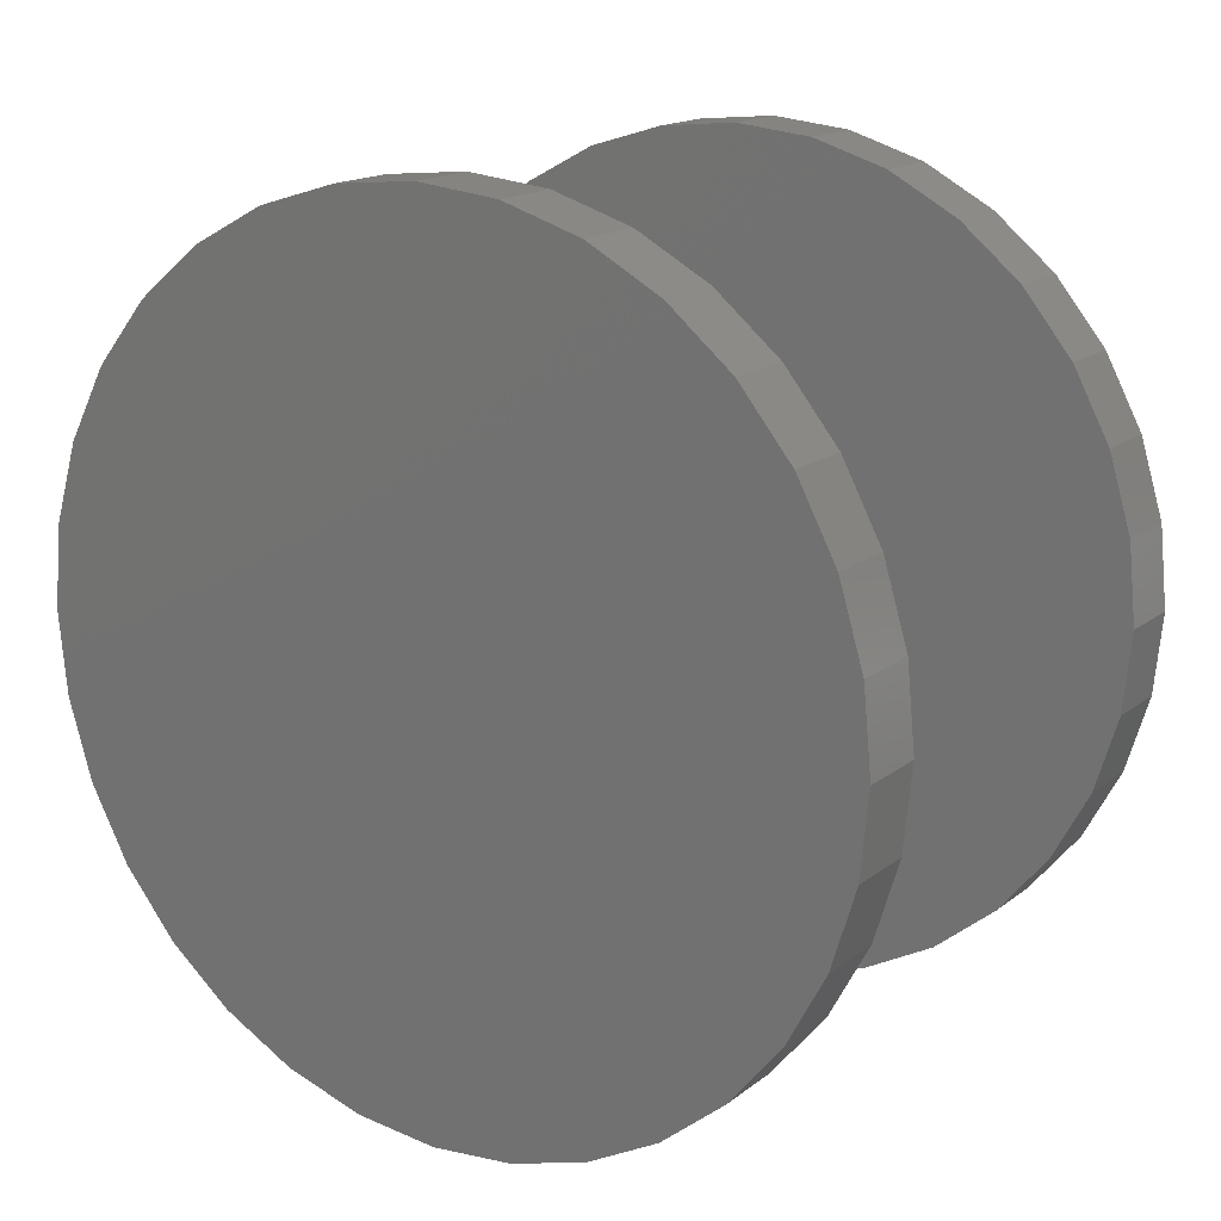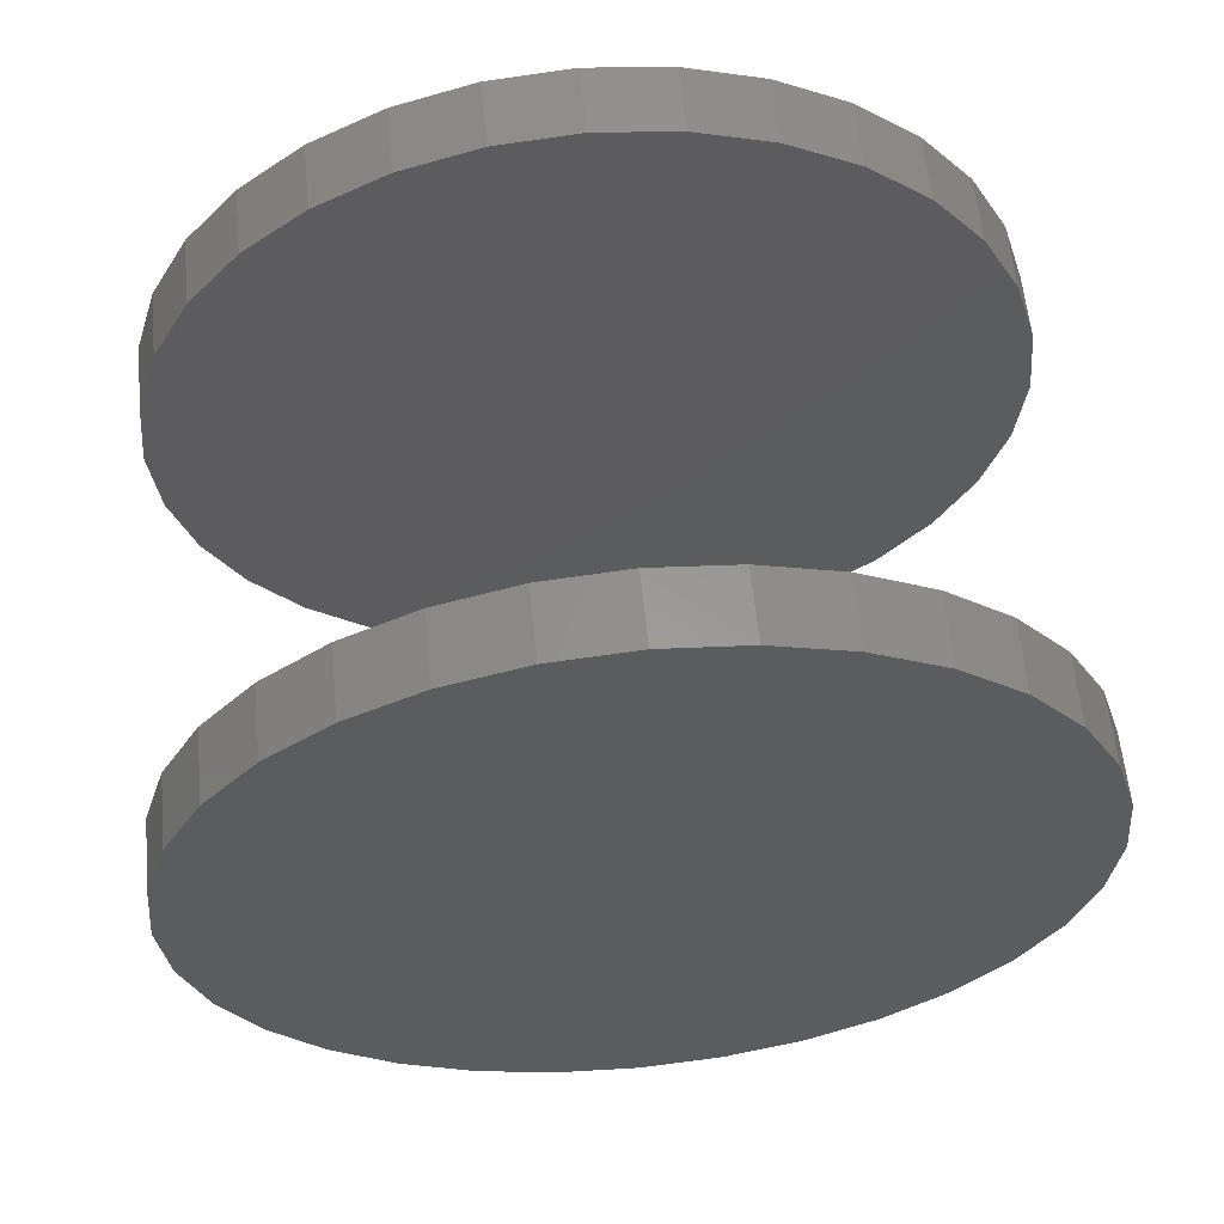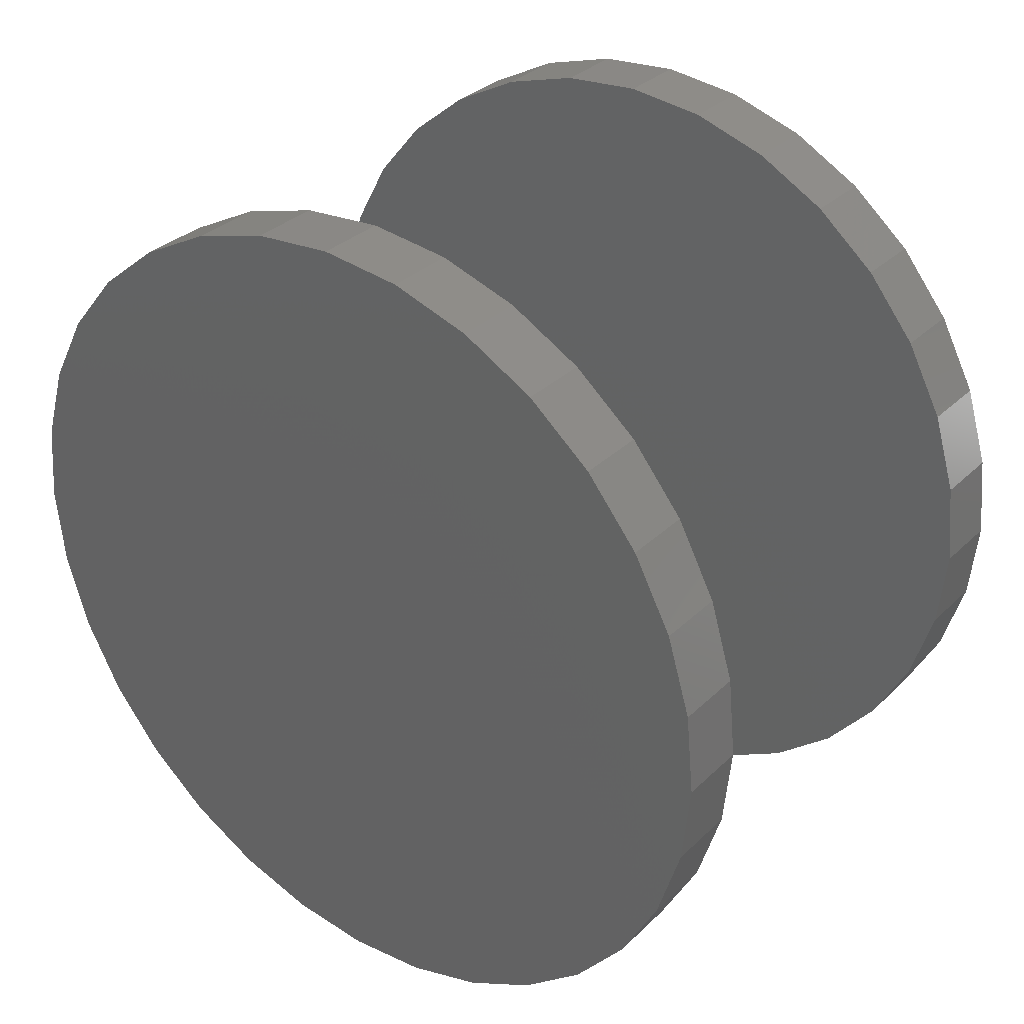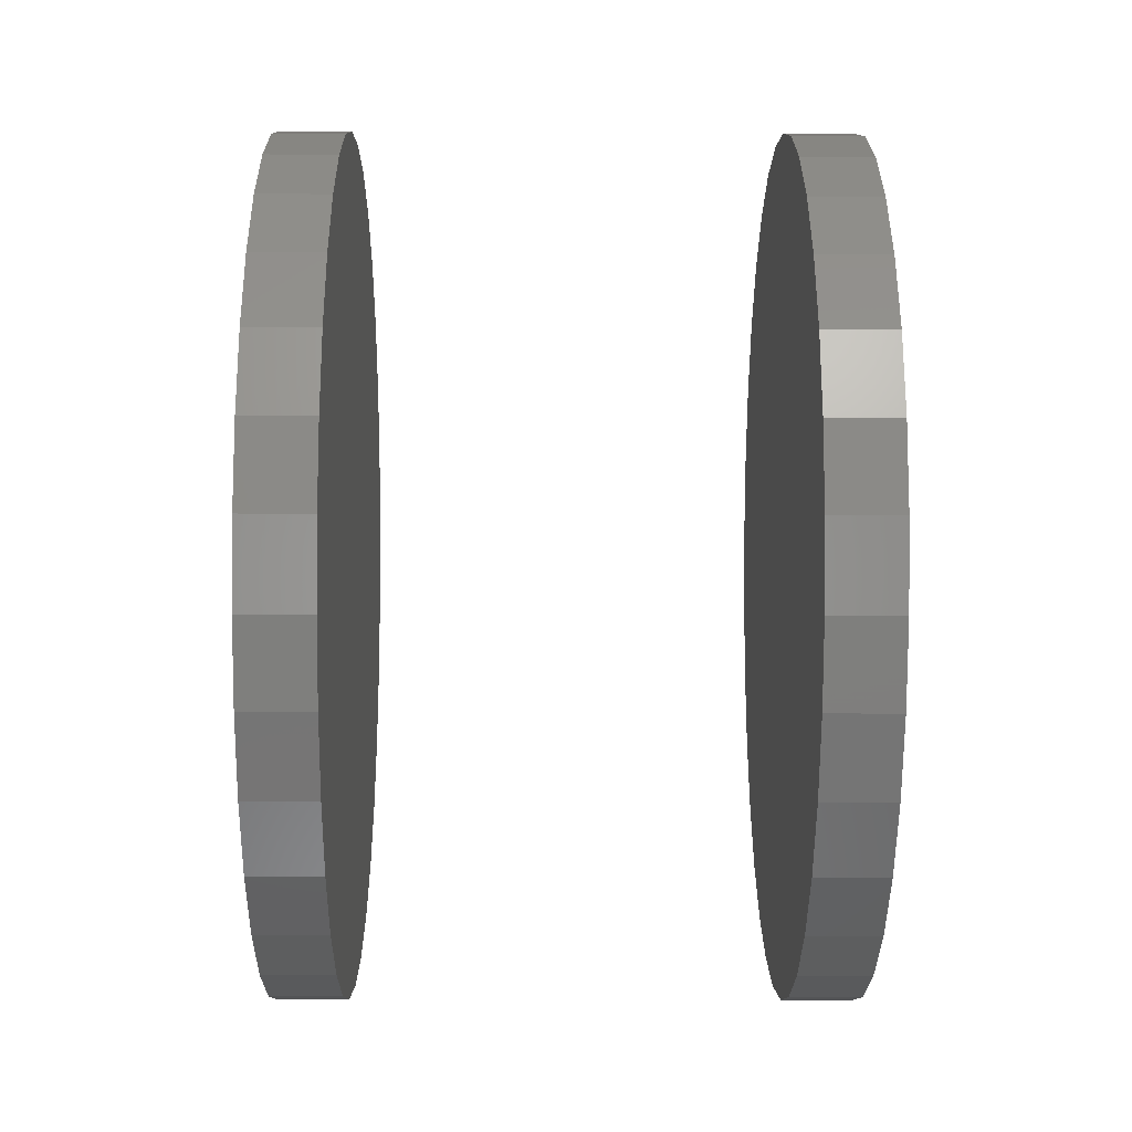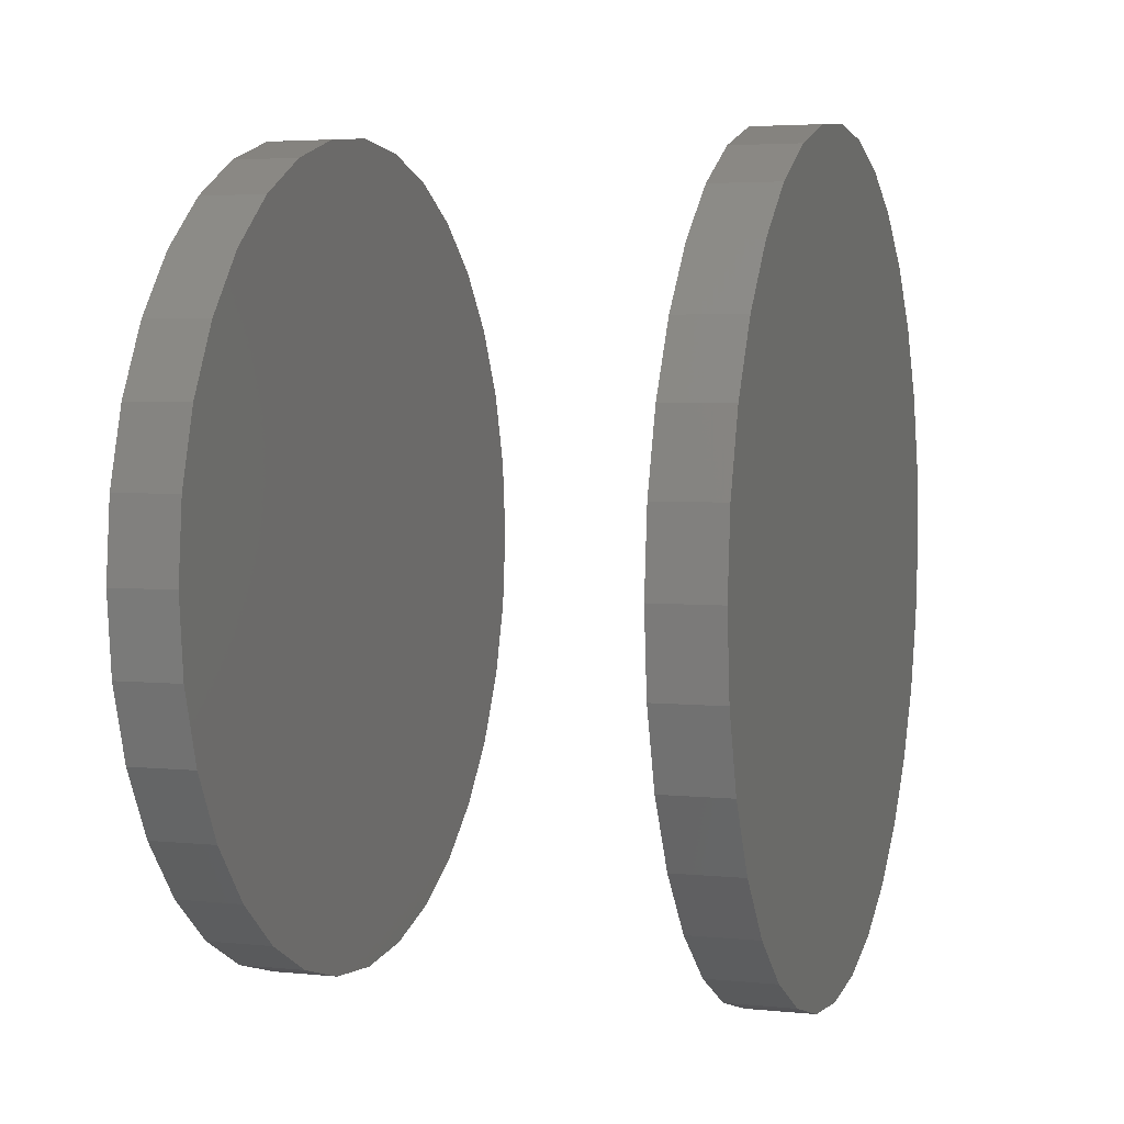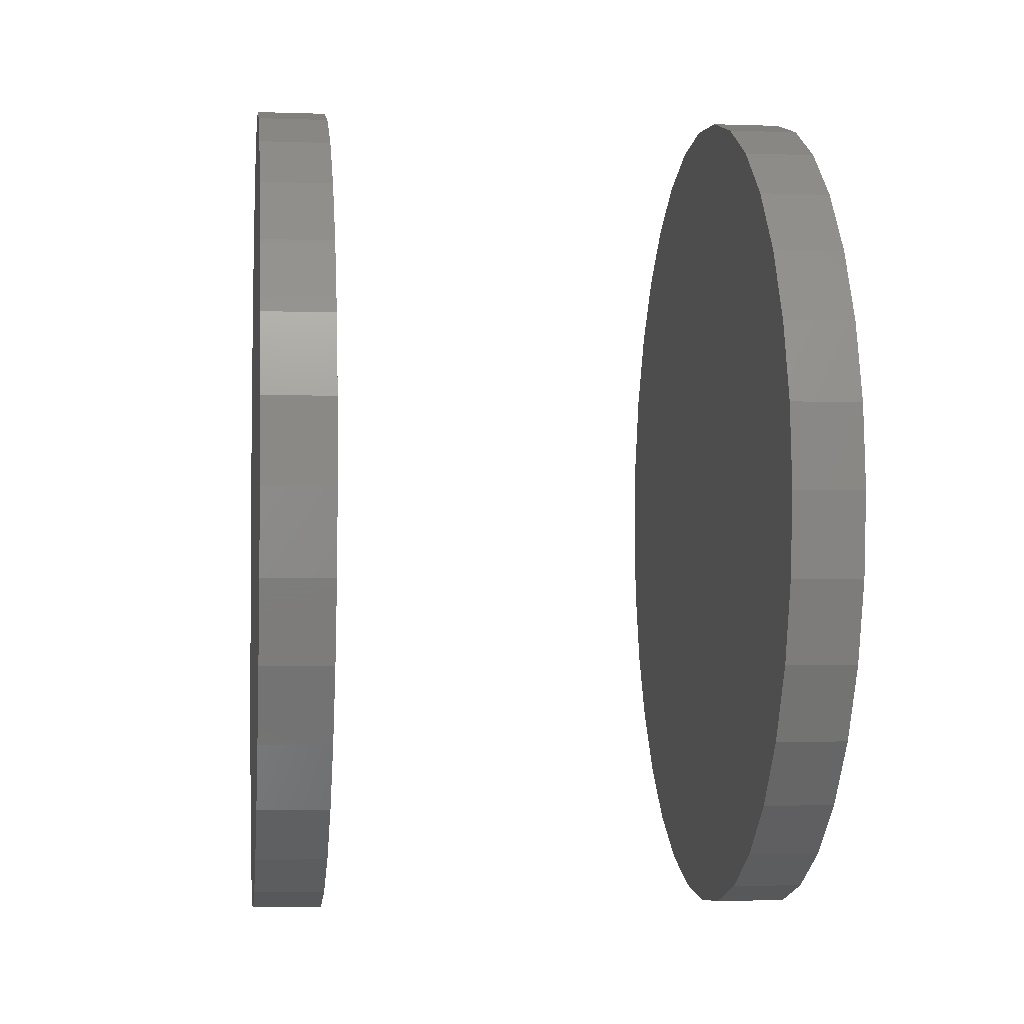
<metadata>
{"format":"stl","ext":"stl","renderer":"f3d","projection":"perspective","resolution":1024,"background":"white","views":[{"elev":16.4,"azim":-56.2,"up":"+Z"},{"elev":59.8,"azim":-95.6,"up":"+Z"},{"elev":32.5,"azim":-52.4,"up":"+Z"},{"elev":-17.0,"azim":-0.6,"up":"+Y"},{"elev":4.1,"azim":-161.8,"up":"+Y"},{"elev":-3.0,"azim":173.1,"up":"+Z"}]}
</metadata>
<code>
# stl→obj: 128 verts, 248 faces
v 0.1094 -0.09211 0.45
v 0.125 -0.09211 0.45
v 0.1094 -0.09028 0.4685
v 0.125 -0.09028 0.4685
v 0.1094 -0.08489 0.4863
v 0.125 -0.08489 0.4863
v 0.1094 -0.07614 0.5026
v 0.125 -0.07614 0.5026
v 0.1094 -0.06436 0.517
v 0.125 -0.06436 0.517
v 0.1094 -0.05 0.5288
v 0.125 -0.05 0.5288
v 0.1094 -0.03362 0.5375
v 0.125 -0.03362 0.5375
v 0.1094 -0.01585 0.5429
v 0.125 -0.01585 0.5429
v 0.1094 0.002632 0.5447
v 0.125 0.002632 0.5447
v 0.1094 0.02111 0.5429
v 0.125 0.02111 0.5429
v 0.1094 0.03889 0.5375
v 0.125 0.03889 0.5375
v 0.1094 0.05526 0.5288
v 0.125 0.05526 0.5288
v 0.1094 0.06962 0.517
v 0.125 0.06962 0.517
v 0.1094 0.0814 0.5026
v 0.125 0.0814 0.5026
v 0.1094 0.09016 0.4863
v 0.125 0.09016 0.4863
v 0.1094 0.09555 0.4685
v 0.125 0.09555 0.4685
v 0.1094 0.09737 0.45
v 0.125 0.09737 0.45
v -1.318e-16 -0.09211 0.45
v 0.01562 -0.09211 0.45
v -1.339e-16 -0.09028 0.4685
v 0.01562 -0.09028 0.4685
v -1.359e-16 -0.08489 0.4863
v 0.01562 -0.08489 0.4863
v -1.377e-16 -0.07614 0.5026
v 0.01562 -0.07614 0.5026
v -1.393e-16 -0.06436 0.517
v 0.01562 -0.06436 0.517
v -1.406e-16 -0.05 0.5288
v 0.01562 -0.05 0.5288
v -1.416e-16 -0.03362 0.5375
v 0.01562 -0.03362 0.5375
v -1.422e-16 -0.01585 0.5429
v 0.01562 -0.01585 0.5429
v -1.424e-16 0.002632 0.5447
v 0.01562 0.002632 0.5447
v -1.422e-16 0.02111 0.5429
v 0.01562 0.02111 0.5429
v -1.416e-16 0.03889 0.5375
v 0.01562 0.03889 0.5375
v -1.406e-16 0.05526 0.5288
v 0.01562 0.05526 0.5288
v -1.393e-16 0.06962 0.517
v 0.01562 0.06962 0.517
v -1.377e-16 0.0814 0.5026
v 0.01562 0.0814 0.5026
v -1.359e-16 0.09016 0.4863
v 0.01562 0.09016 0.4863
v -1.339e-16 0.09555 0.4685
v 0.01562 0.09555 0.4685
v -1.318e-16 0.09737 0.45
v 0.01562 0.09737 0.45
v 0.1094 0.09555 0.4315
v 0.125 0.09555 0.4315
v 0.1094 0.09016 0.4137
v 0.125 0.09016 0.4137
v 0.1094 0.0814 0.3974
v 0.125 0.0814 0.3974
v 0.1094 0.06962 0.383
v 0.125 0.06962 0.383
v 0.1094 0.05526 0.3712
v 0.125 0.05526 0.3712
v 0.1094 0.03889 0.3625
v 0.125 0.03889 0.3625
v 0.1094 0.02111 0.3571
v 0.125 0.02111 0.3571
v 0.1094 0.002632 0.3553
v 0.125 0.002632 0.3553
v 0.1094 -0.01585 0.3571
v 0.125 -0.01585 0.3571
v 0.1094 -0.03362 0.3625
v 0.125 -0.03362 0.3625
v 0.1094 -0.05 0.3712
v 0.125 -0.05 0.3712
v 0.1094 -0.06436 0.383
v 0.125 -0.06436 0.383
v 0.1094 -0.07614 0.3974
v 0.125 -0.07614 0.3974
v 0.1094 -0.08489 0.4137
v 0.125 -0.08489 0.4137
v 0.1094 -0.09028 0.4315
v 0.125 -0.09028 0.4315
v -1.298e-16 0.09555 0.4315
v 0.01562 0.09555 0.4315
v -1.278e-16 0.09016 0.4137
v 0.01562 0.09016 0.4137
v -1.26e-16 0.0814 0.3974
v 0.01562 0.0814 0.3974
v -1.244e-16 0.06962 0.383
v 0.01562 0.06962 0.383
v -1.231e-16 0.05526 0.3712
v 0.01562 0.05526 0.3712
v -1.221e-16 0.03889 0.3625
v 0.01562 0.03889 0.3625
v -1.215e-16 0.02111 0.3571
v 0.01562 0.02111 0.3571
v -1.213e-16 0.002632 0.3553
v 0.01562 0.002632 0.3553
v -1.215e-16 -0.01585 0.3571
v 0.01562 -0.01585 0.3571
v -1.221e-16 -0.03362 0.3625
v 0.01562 -0.03362 0.3625
v -1.231e-16 -0.05 0.3712
v 0.01562 -0.05 0.3712
v -1.244e-16 -0.06436 0.383
v 0.01562 -0.06436 0.383
v -1.26e-16 -0.07614 0.3974
v 0.01562 -0.07614 0.3974
v -1.278e-16 -0.08489 0.4137
v 0.01562 -0.08489 0.4137
v -1.298e-16 -0.09028 0.4315
v 0.01562 -0.09028 0.4315
f 1 2 3
f 3 2 4
f 3 4 5
f 5 4 6
f 5 6 7
f 7 6 8
f 7 8 9
f 9 8 10
f 9 10 11
f 11 10 12
f 11 12 13
f 13 12 14
f 13 14 15
f 15 14 16
f 15 16 17
f 17 16 18
f 17 18 19
f 19 18 20
f 19 20 21
f 21 20 22
f 21 22 23
f 23 22 24
f 23 24 25
f 25 24 26
f 25 26 27
f 27 26 28
f 27 28 29
f 29 28 30
f 29 30 31
f 31 30 32
f 31 32 33
f 33 32 34
f 35 36 37
f 37 36 38
f 37 38 39
f 39 38 40
f 39 40 41
f 41 40 42
f 41 42 43
f 43 42 44
f 43 44 45
f 45 44 46
f 45 46 47
f 47 46 48
f 47 48 49
f 49 48 50
f 49 50 51
f 51 50 52
f 51 52 53
f 53 52 54
f 53 54 55
f 55 54 56
f 55 56 57
f 57 56 58
f 57 58 59
f 59 58 60
f 59 60 61
f 61 60 62
f 61 62 63
f 63 62 64
f 63 64 65
f 65 64 66
f 65 66 67
f 67 66 68
f 33 34 69
f 69 34 70
f 69 70 71
f 71 70 72
f 71 72 73
f 73 72 74
f 73 74 75
f 75 74 76
f 75 76 77
f 77 76 78
f 77 78 79
f 79 78 80
f 79 80 81
f 81 80 82
f 81 82 83
f 83 82 84
f 83 84 85
f 85 84 86
f 85 86 87
f 87 86 88
f 87 88 89
f 89 88 90
f 89 90 91
f 91 90 92
f 91 92 93
f 93 92 94
f 93 94 95
f 95 94 96
f 95 96 97
f 97 96 98
f 97 98 1
f 1 98 2
f 67 68 99
f 99 68 100
f 99 100 101
f 101 100 102
f 101 102 103
f 103 102 104
f 103 104 105
f 105 104 106
f 105 106 107
f 107 106 108
f 107 108 109
f 109 108 110
f 109 110 111
f 111 110 112
f 111 112 113
f 113 112 114
f 113 114 115
f 115 114 116
f 115 116 117
f 117 116 118
f 117 118 119
f 119 118 120
f 119 120 121
f 121 120 122
f 121 122 123
f 123 122 124
f 123 124 125
f 125 124 126
f 125 126 127
f 127 126 128
f 127 128 35
f 35 128 36
f 50 54 52
f 54 50 48
f 54 48 56
f 56 48 46
f 56 46 58
f 108 118 110
f 110 118 116
f 110 116 112
f 112 116 114
f 58 46 60
f 60 46 44
f 60 44 62
f 62 44 42
f 62 42 64
f 64 42 40
f 64 40 66
f 66 40 38
f 66 38 68
f 68 38 36
f 68 36 100
f 100 36 128
f 100 128 102
f 102 128 126
f 102 126 104
f 104 126 124
f 104 124 106
f 106 124 122
f 106 122 108
f 108 122 120
f 108 120 118
f 17 19 15
f 13 15 19
f 21 13 19
f 11 13 21
f 23 11 21
f 79 87 77
f 85 87 79
f 81 85 79
f 83 85 81
f 87 89 77
f 77 89 91
f 77 91 75
f 75 91 93
f 75 93 73
f 73 93 95
f 73 95 71
f 71 95 97
f 71 97 69
f 69 97 1
f 69 1 33
f 33 1 3
f 33 3 31
f 31 3 5
f 31 5 29
f 29 5 7
f 29 7 27
f 27 7 9
f 27 9 25
f 25 9 11
f 25 11 23
f 16 20 18
f 20 16 14
f 20 14 22
f 22 14 12
f 22 12 24
f 78 88 80
f 80 88 86
f 80 86 82
f 82 86 84
f 24 12 26
f 26 12 10
f 26 10 28
f 28 10 8
f 28 8 30
f 30 8 6
f 30 6 32
f 32 6 4
f 32 4 34
f 34 4 2
f 34 2 70
f 70 2 98
f 70 98 72
f 72 98 96
f 72 96 74
f 74 96 94
f 74 94 76
f 76 94 92
f 76 92 78
f 78 92 90
f 78 90 88
f 51 53 49
f 47 49 53
f 55 47 53
f 45 47 55
f 57 45 55
f 109 117 107
f 115 117 109
f 111 115 109
f 113 115 111
f 117 119 107
f 107 119 121
f 107 121 105
f 105 121 123
f 105 123 103
f 103 123 125
f 103 125 101
f 101 125 127
f 101 127 99
f 99 127 35
f 99 35 67
f 67 35 37
f 67 37 65
f 65 37 39
f 65 39 63
f 63 39 41
f 63 41 61
f 61 41 43
f 61 43 59
f 59 43 45
f 59 45 57

</code>
